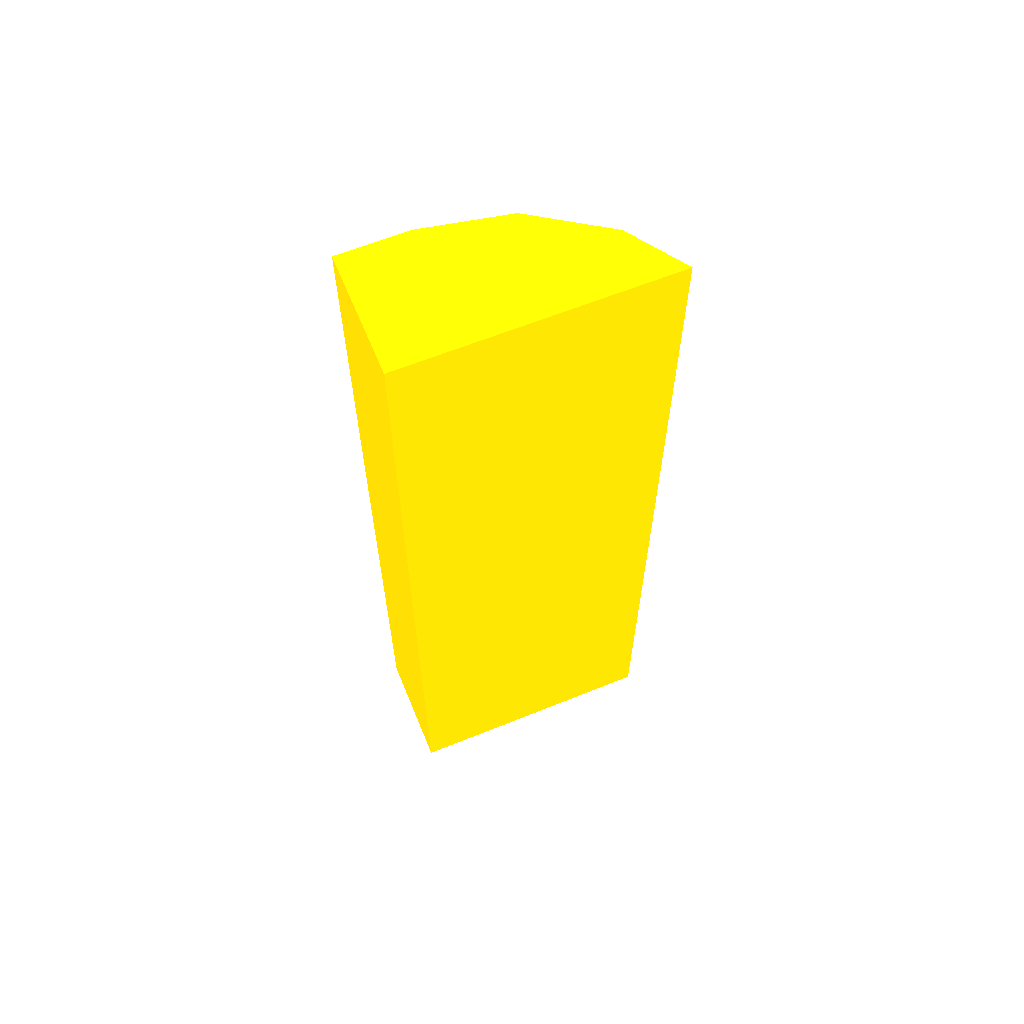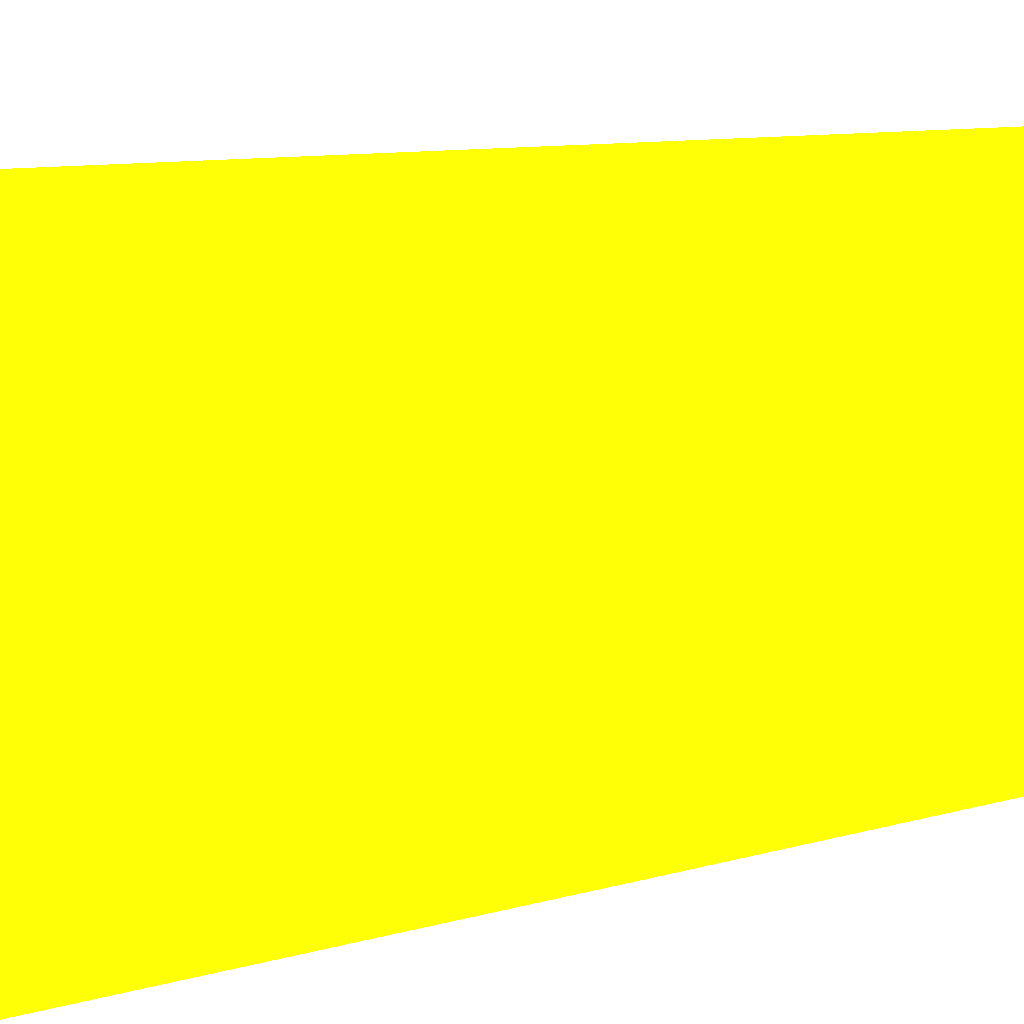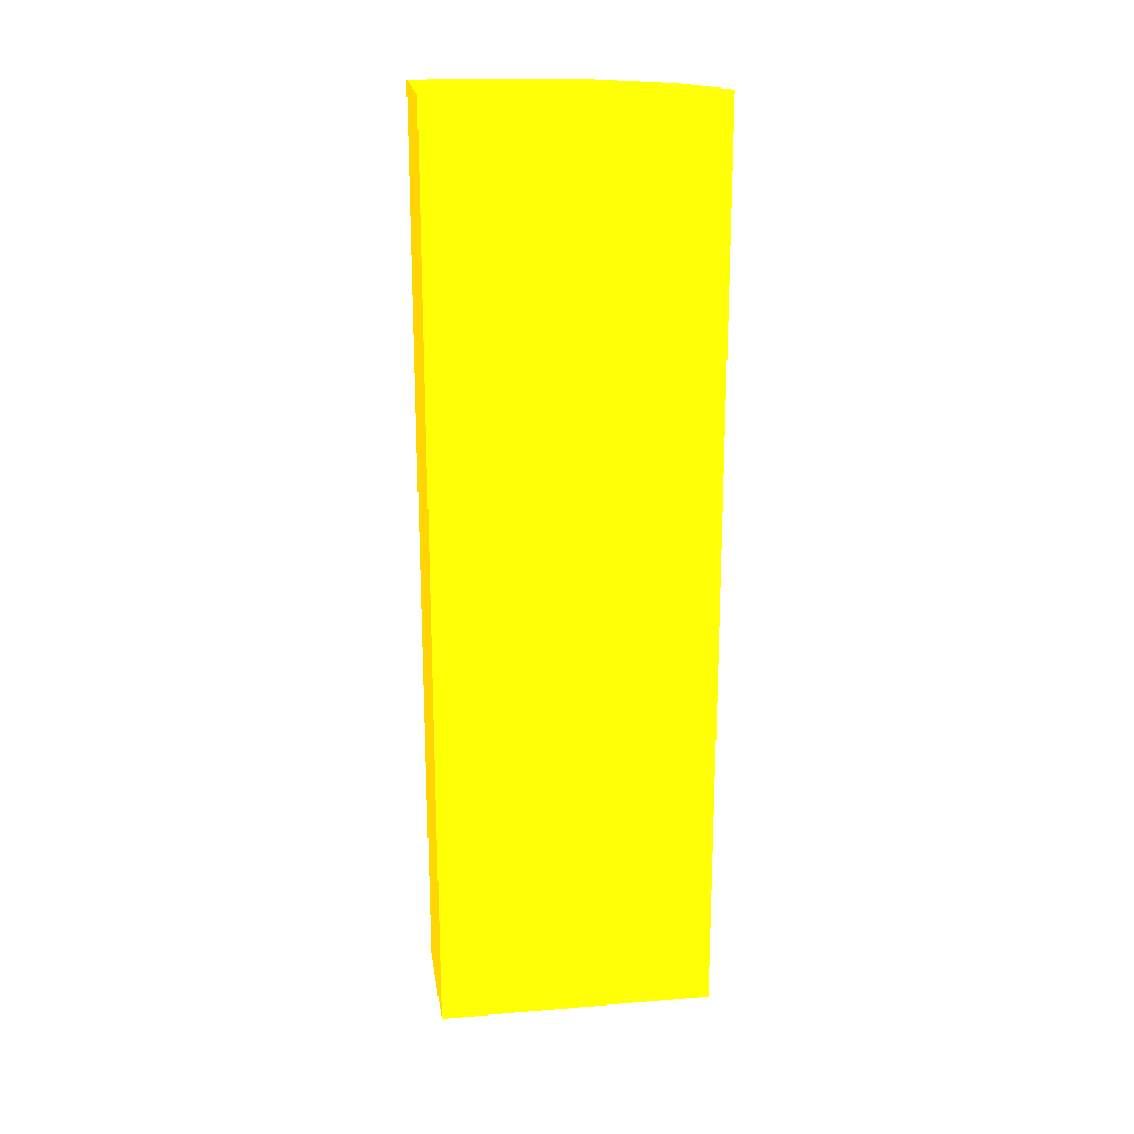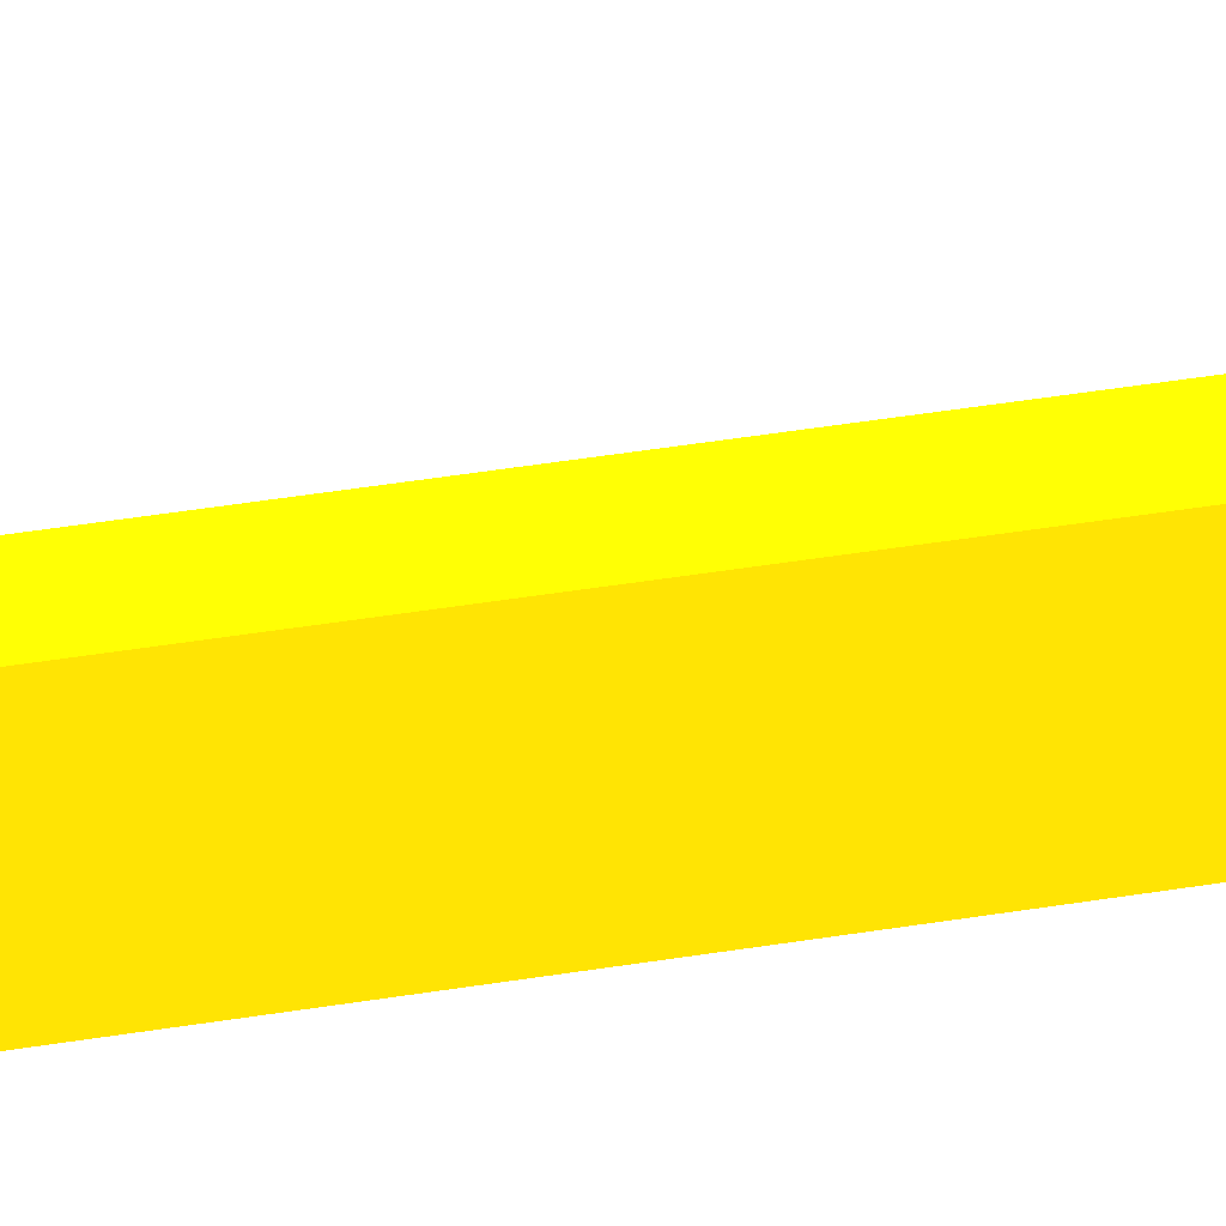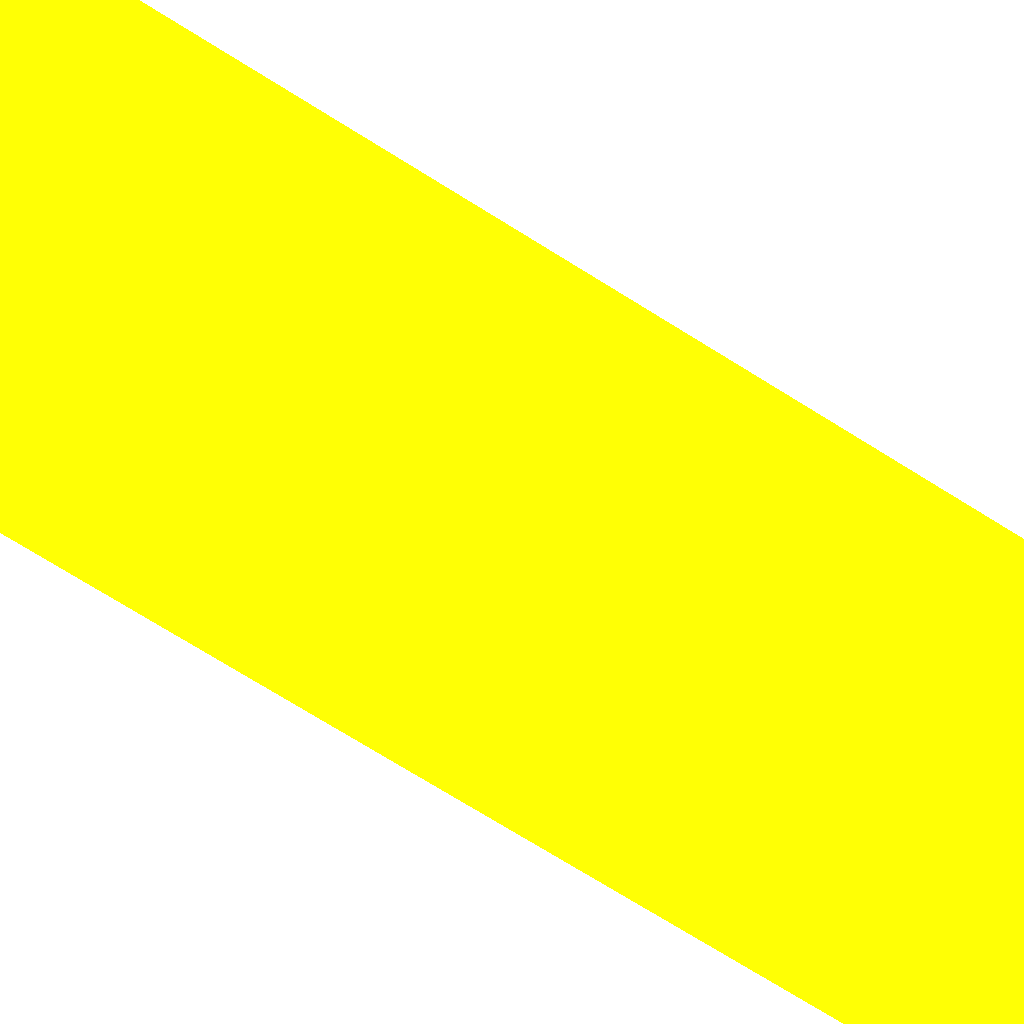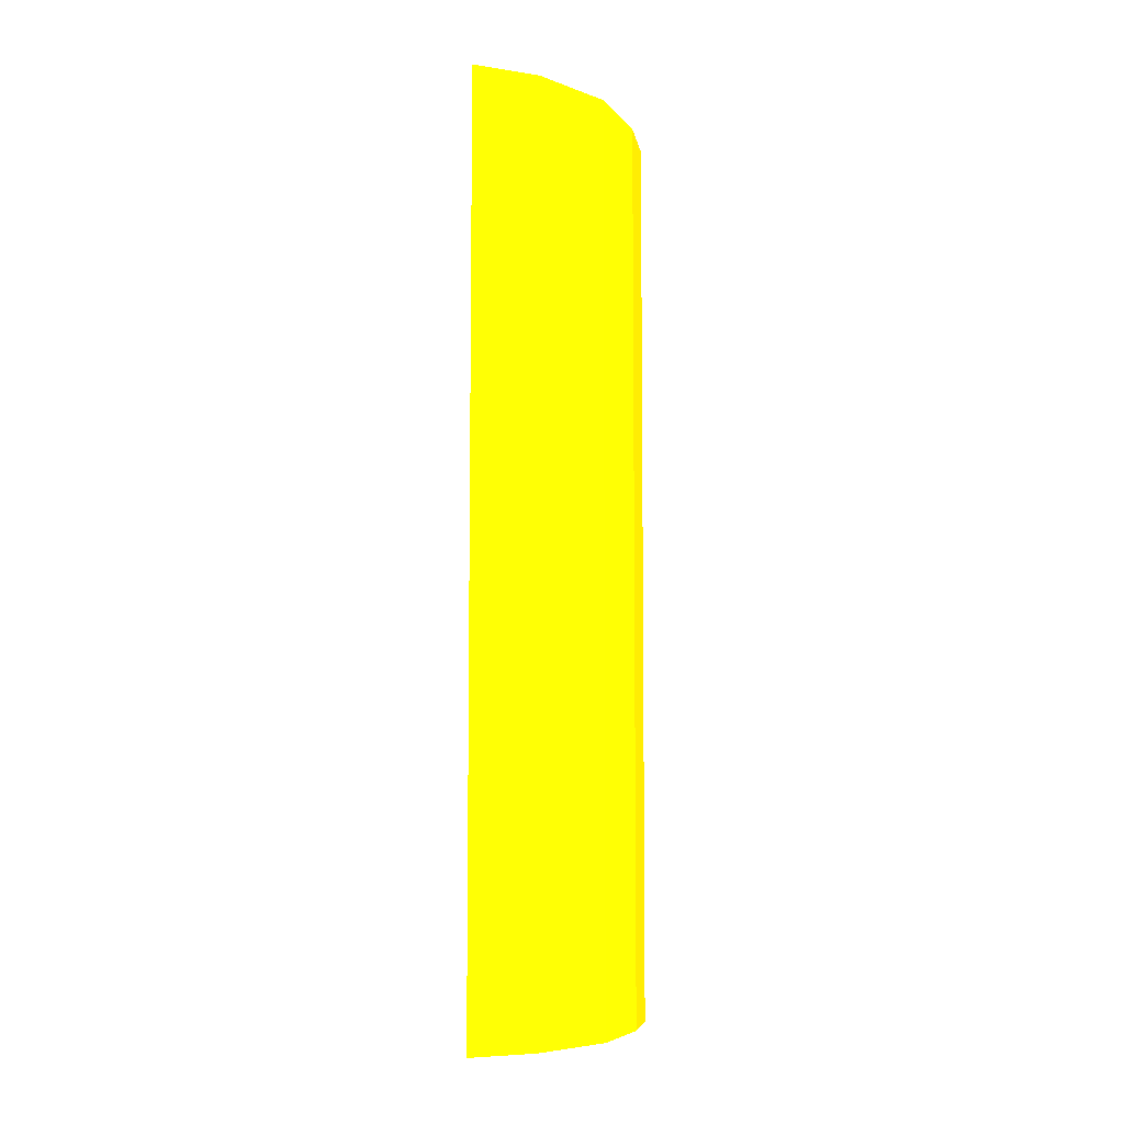
<metadata>
{"format":"obj","ext":"obj","renderer":"f3d","projection":"perspective","resolution":1024,"background":"white","views":[{"elev":62.6,"azim":67.6,"up":"+Z"},{"elev":6.5,"azim":-138.2,"up":"+Y"},{"elev":20.1,"azim":81.4,"up":"+Z"},{"elev":62.1,"azim":81.4,"up":"+Y"},{"elev":-70.1,"azim":57.6,"up":"+Y"},{"elev":-6.4,"azim":-170.7,"up":"+Z"}]}
</metadata>
<code>
v -2.066 5.149 -8.743 0.9882 0.6667 0.01176
v -1.9 5.149 -8.743 0.9882 0.6667 0.01176
v -2.25 5.149 -8.424 0.9882 0.6667 0.01176
v -2.25 5.15 -9.698 0.9882 0.6667 0.01176
v -1.9 5.149 -8.675 0.9882 0.6667 0.01176
v -1.9 5.15 -9.698 0.9882 0.6667 0.01176
v -1.9 5.149 -9.029 0.9882 0.6667 0.01176
v -2.25 5.149 -7.158 0.9882 0.6667 0.01176
v -2.25 5.15 -8.743 0.9882 0.6667 0.01176
v -2.25 5.35 -9.698 0.9882 0.6667 0.01176
v -1.9 5.149 -8.331 0.9882 0.6667 0.01176
v -1.9 5.149 -7.211 0.9882 0.6667 0.01176
v -1.899 5.651 -9.698 0.9882 0.6667 0.01176
v -1.899 5.65 -9.697 0.9882 0.6667 0.01176
v -1.899 5.65 -8.743 0.9882 0.6667 0.01176
v -1.9 5.15 -8.743 0.9882 0.6667 0.01176
v -1.9 5.149 -7.158 0.9882 0.6667 0.01176
v -2.25 5.35 -7.158 0.9882 0.6667 0.01176
v -2.25 5.35 -8.743 0.9882 0.6667 0.01176
v -2.234 5.428 -9.698 0.9882 0.6667 0.01176
v -1.9 5.65 -7.305 0.9882 0.6667 0.01176
v -1.9 5.769 -7.158 0.9882 0.6667 0.01176
v -1.899 5.917 -9.698 0.9882 0.6667 0.01176
v -1.899 5.917 -8.743 0.9882 0.6667 0.01176
v -2.201 5.599 -7.158 0.9882 0.6667 0.01176
v -2.201 5.599 -9.698 0.9882 0.6667 0.01176
v -1.9 5.916 -7.158 0.9882 0.6667 0.01176
v -1.993 5.854 -9.698 0.9882 0.6667 0.01176
v -1.9 5.916 -8.743 0.9882 0.6667 0.01176
v -2.06 5.81 -7.158 0.9882 0.6667 0.01176
v -2.066 5.801 -8.743 0.9882 0.6667 0.01176
v -2.156 5.665 -9.698 0.9882 0.6667 0.01176
v -2.06 5.809 -9.698 0.9882 0.6667 0.01176
v -2.06 5.81 -8.743 0.9882 0.6667 0.01176
f 1 2 5
f 1 5 12
f 1 12 17
f 1 17 8
f 1 8 3
f 1 3 4
f 1 4 6
f 1 6 2
f 2 6 7
f 2 7 5
f 3 8 18
f 3 18 19
f 3 19 9
f 3 9 4
f 4 10 20
f 4 20 26
f 4 26 32
f 4 32 33
f 4 33 28
f 4 28 23
f 4 23 13
f 4 13 6
f 4 9 19
f 4 19 10
f 5 11 12
f 5 7 11
f 6 13 14
f 6 14 7
f 7 14 15
f 7 15 16
f 7 16 11
f 8 17 22
f 8 22 27
f 8 27 30
f 8 30 25
f 8 25 18
f 10 19 20
f 11 16 15
f 11 15 12
f 12 21 22
f 12 22 17
f 12 15 21
f 13 23 24
f 13 24 15
f 13 15 14
f 15 24 27
f 15 27 22
f 15 22 21
f 18 25 26
f 18 26 19
f 19 26 20
f 23 28 29
f 23 29 27
f 23 27 24
f 25 30 31
f 25 31 26
f 26 31 32
f 27 29 34
f 27 34 30
f 28 33 34
f 28 34 29
f 30 34 31
f 31 33 32
f 31 34 33

</code>
